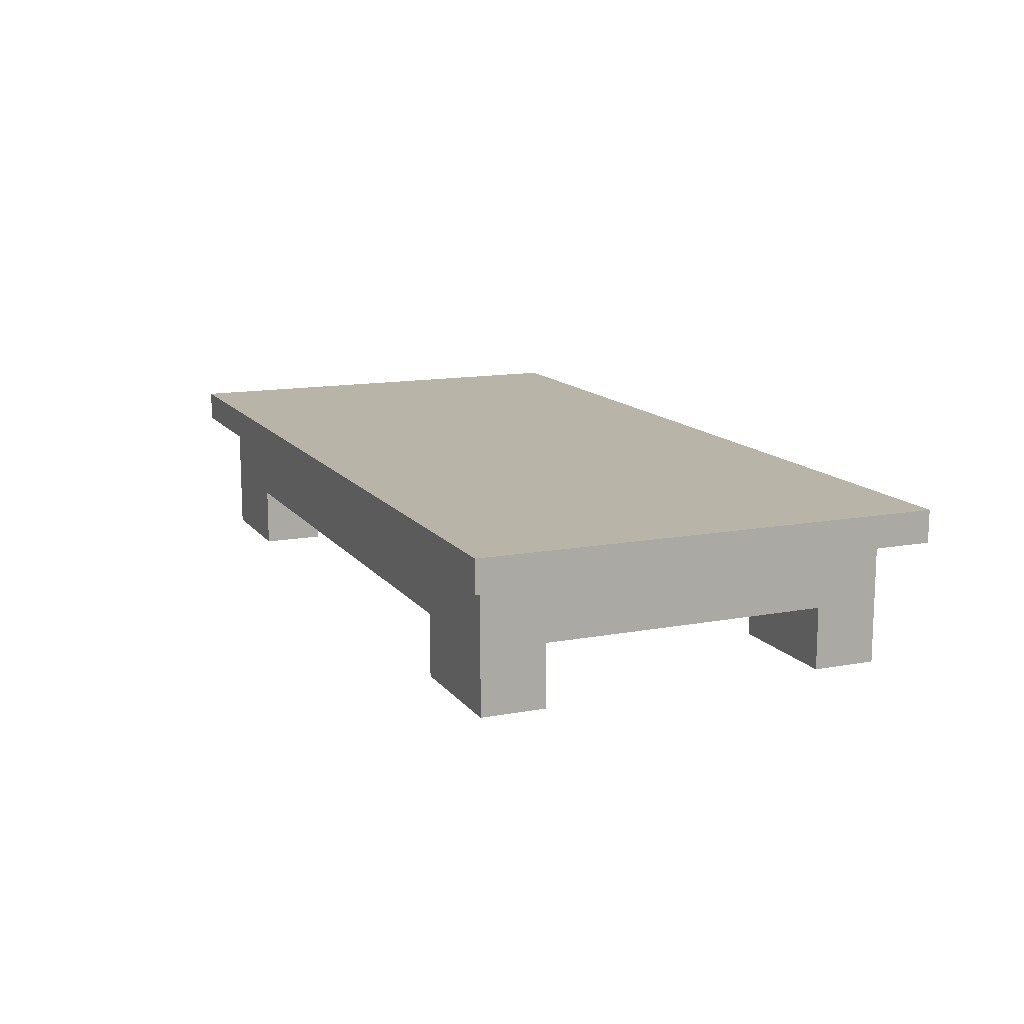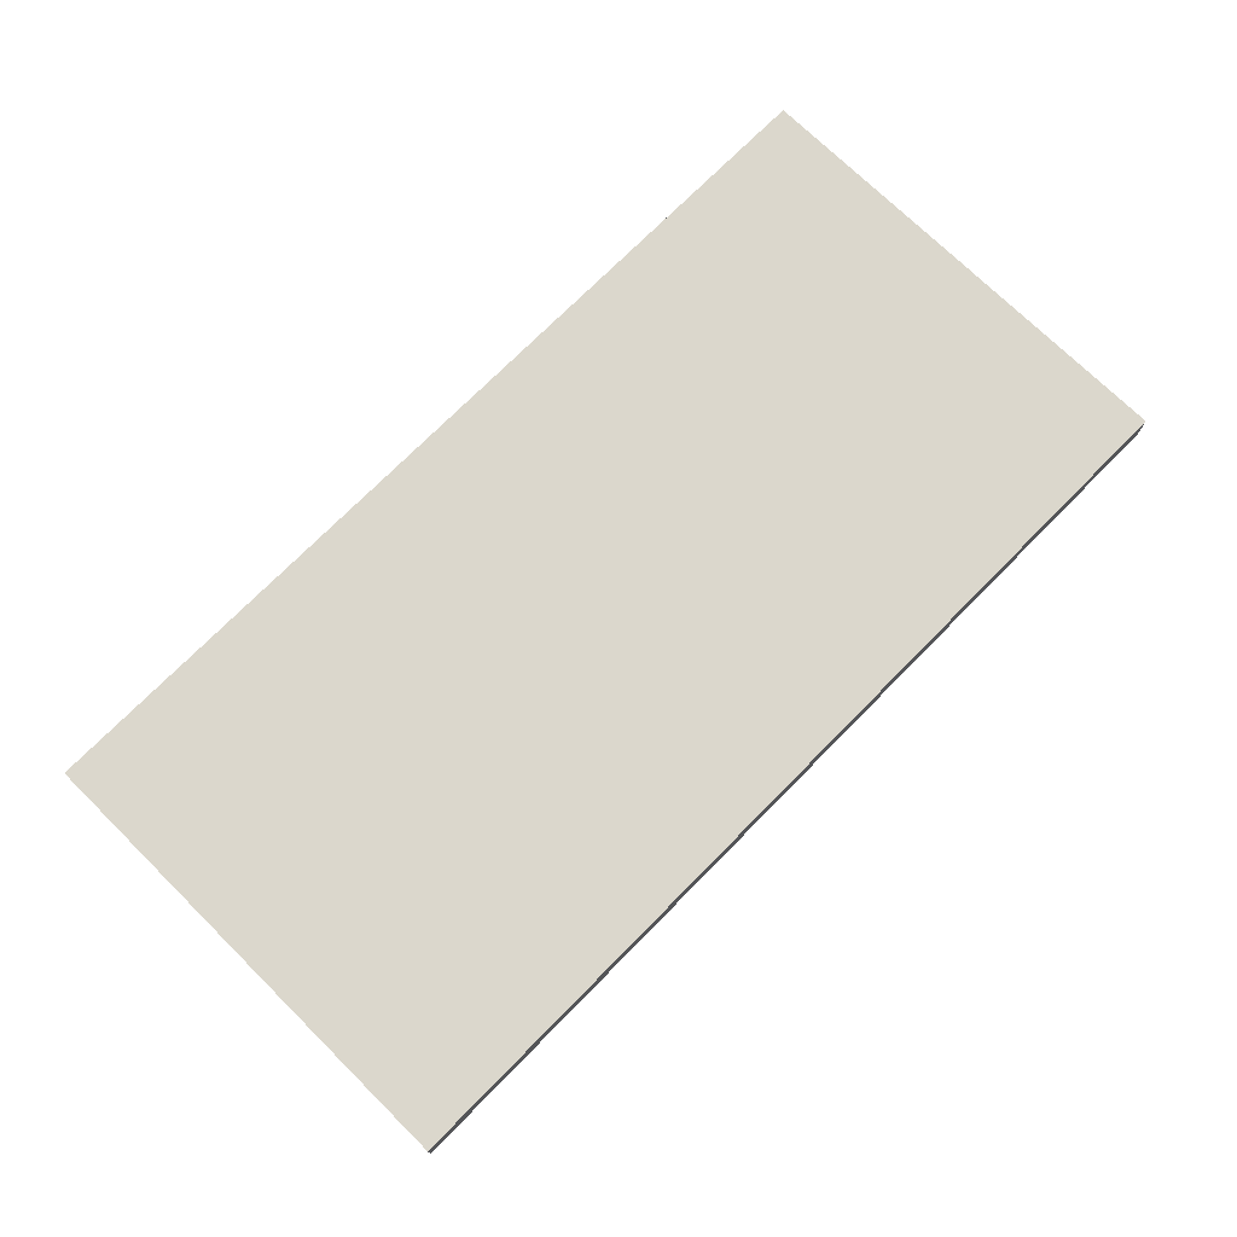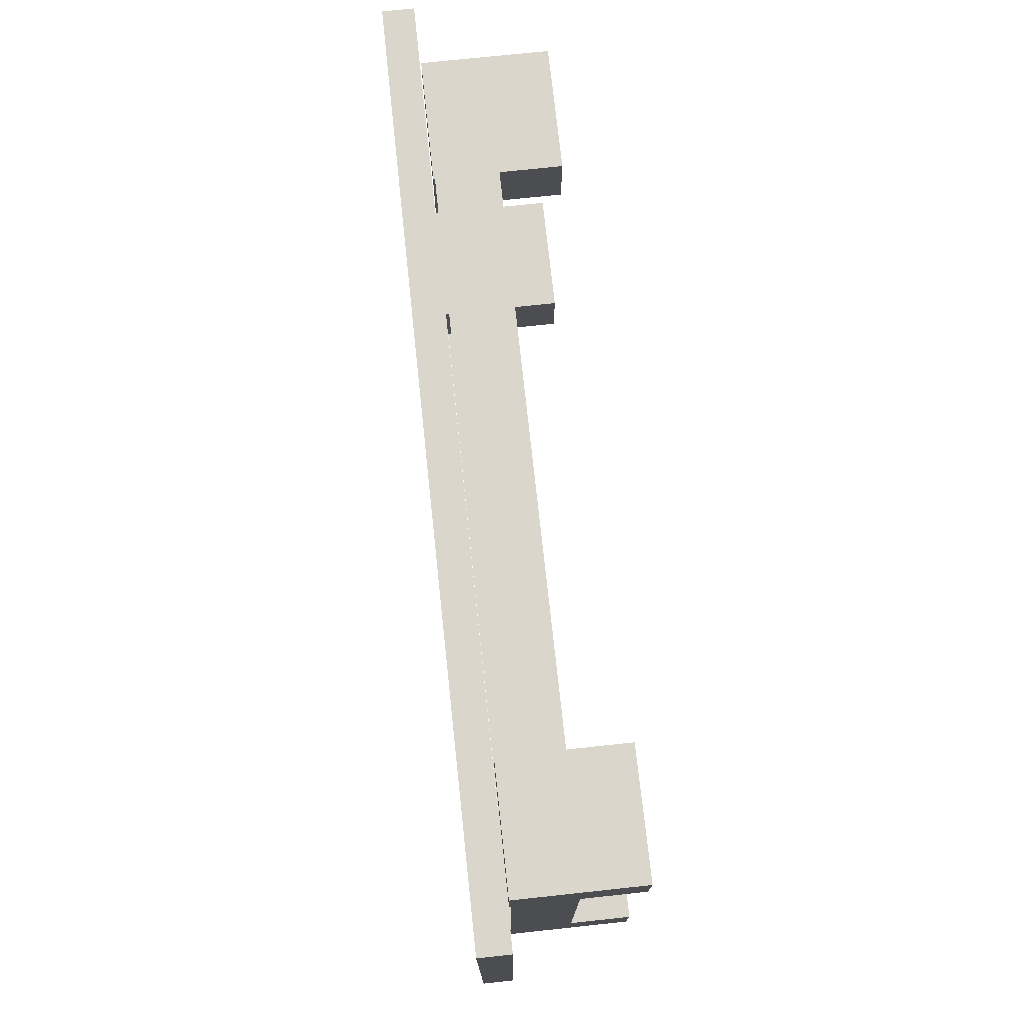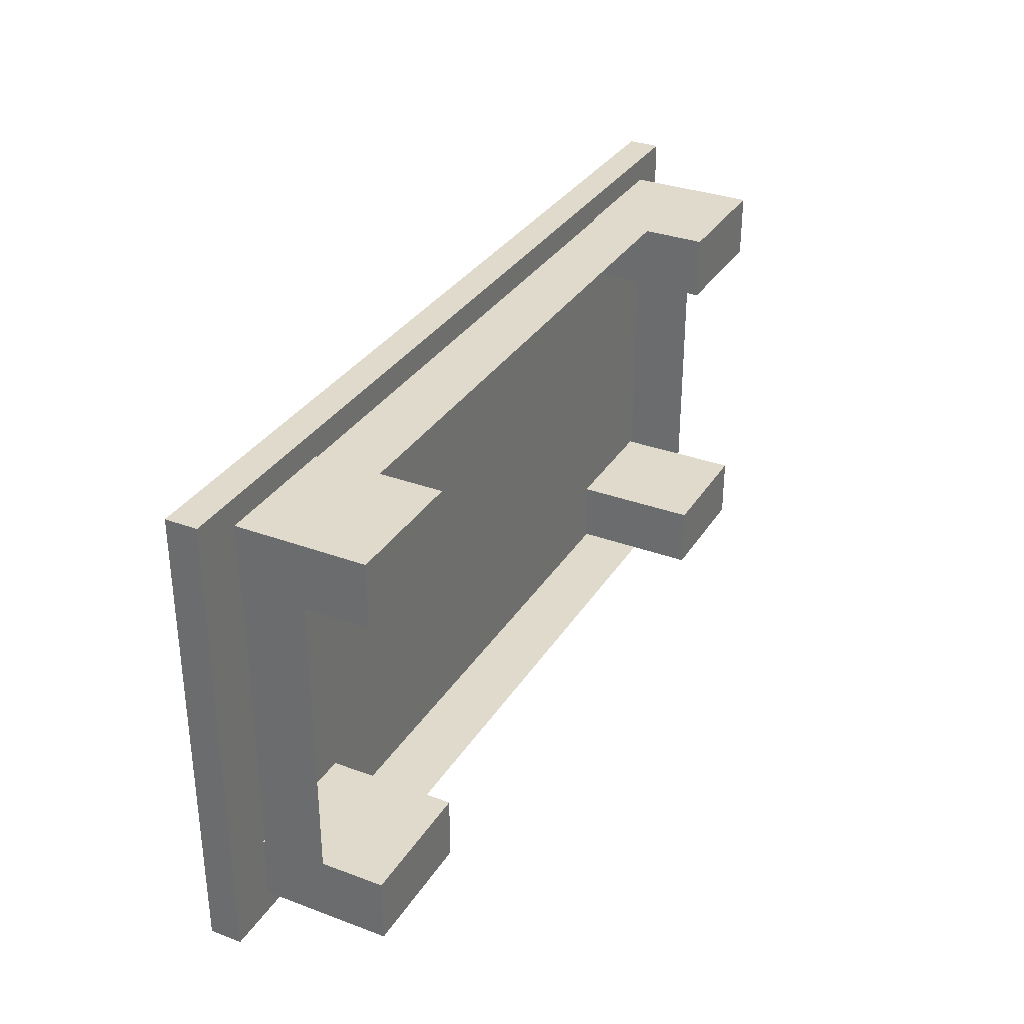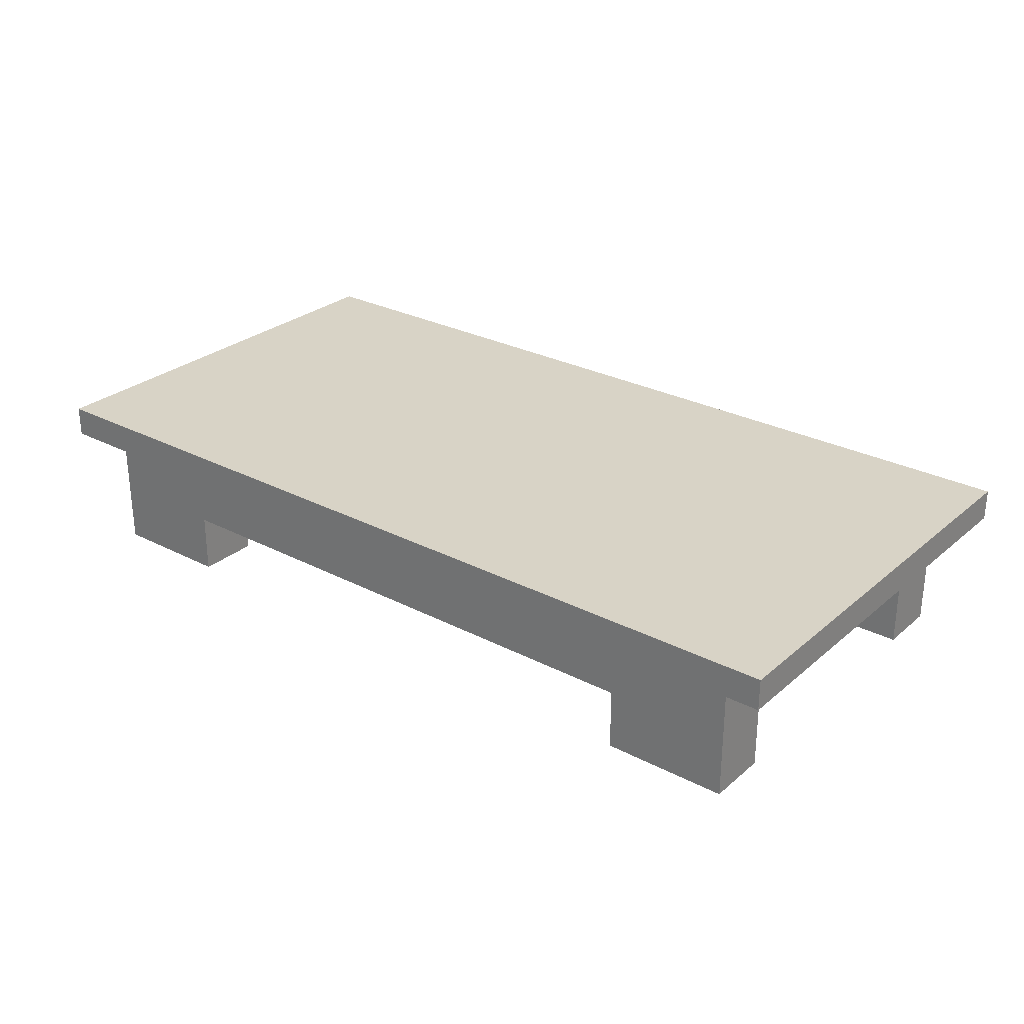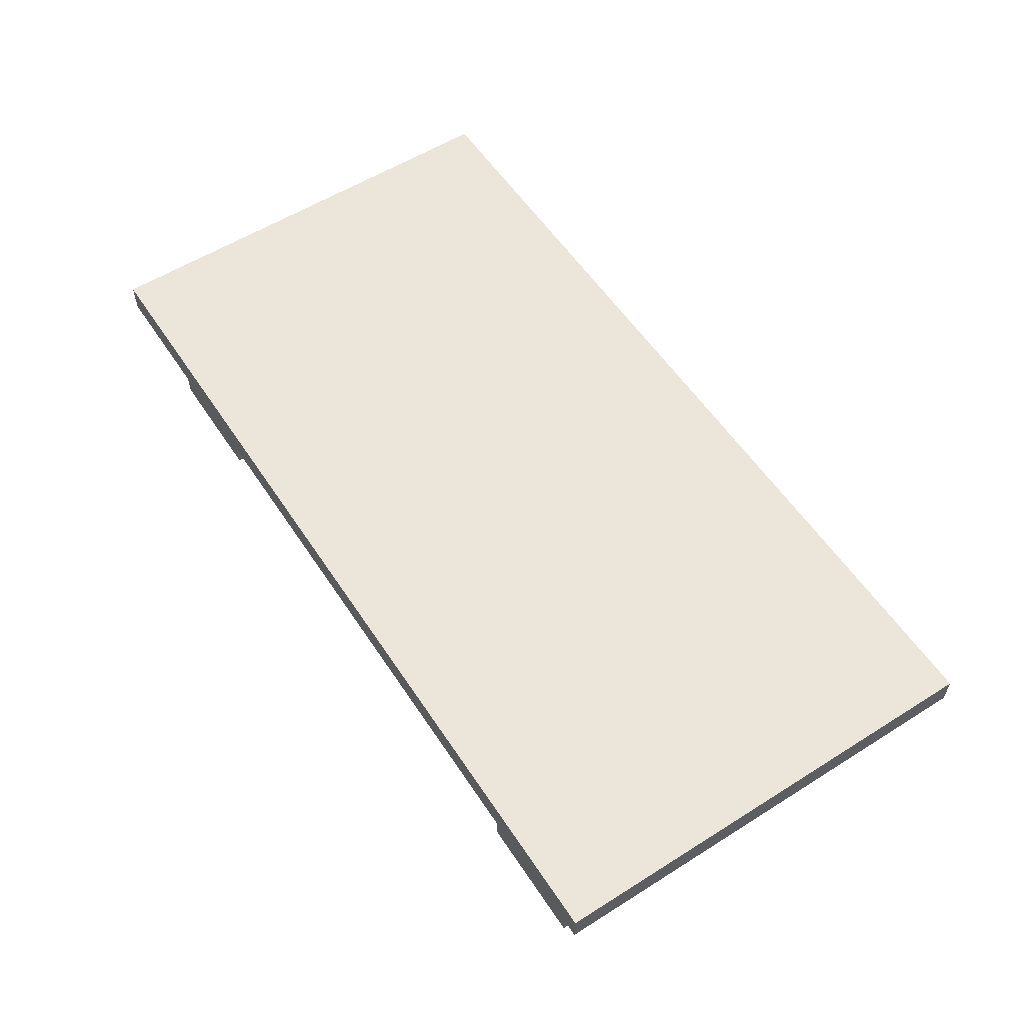
<metadata>
{"format":"obj","ext":"obj","renderer":"f3d","projection":"perspective","resolution":1024,"background":"white","views":[{"elev":13.2,"azim":-113.1,"up":"+Y"},{"elev":73.2,"azim":-45.4,"up":"+Y"},{"elev":73.7,"azim":-96.1,"up":"+Z"},{"elev":32.5,"azim":-62.7,"up":"+Z"},{"elev":28.0,"azim":-141.7,"up":"+Y"},{"elev":57.1,"azim":56.8,"up":"+Y"}]}
</metadata>
<code>
v -0.2 -0.66 -0.85
v 1.6 -0.66 -0.85
v -0.2 -0.46 -0.85
v 1.6 -0.46 -0.85
v -0.6 -0.855 -0.65
v -0.6 -0.455 -0.65
v -0.6 -0.855 -0.85
v -0.6 -0.455 -0.85
v -0.2 -0.855 -0.65
v -0.2 -0.455 -0.65
v -0.2 -0.855 -0.85
v -0.2 -0.455 -0.85
v 2.15 -0.45 -0.925
v 2.15 -0.45 0.525
v -0.75 -0.45 0.525
v -0.75 -0.45 -0.925
v 2.15 -0.35 -0.925
v 2.15 -0.35 0.525
v -0.75 -0.35 0.525
v -0.75 -0.35 -0.925
v 1.6 -0.855 -0.65
v 1.6 -0.455 -0.65
v 1.6 -0.855 -0.85
v 1.6 -0.455 -0.85
v 2 -0.855 -0.65
v 2 -0.455 -0.65
v 2 -0.855 -0.85
v 2 -0.455 -0.85
v -0.6 -0.855 0.45
v -0.6 -0.455 0.45
v -0.6 -0.855 0.25
v -0.6 -0.455 0.25
v -0.2 -0.855 0.45
v -0.2 -0.455 0.45
v -0.2 -0.855 0.25
v -0.2 -0.455 0.25
v 1.6 -0.855 0.45
v 1.6 -0.455 0.45
v 1.6 -0.855 0.25
v 1.6 -0.455 0.25
v 2 -0.855 0.45
v 2 -0.455 0.45
v 2 -0.855 0.25
v 2 -0.455 0.25
v -0.2 -0.66 0.45
v 1.6 -0.66 0.45
v -0.2 -0.46 0.45
v 1.6 -0.46 0.45
v -0.6 -0.66 0.25
v -0.6 -0.66 -0.65
v -0.6 -0.46 0.25
v -0.6 -0.46 -0.65
v 2 -0.66 0.25
v 2 -0.66 -0.65
v 2 -0.46 0.25
v 2 -0.46 -0.65
f 2 3 1
f 6 7 5
f 8 11 7
f 12 9 11
f 10 5 9
f 11 5 7
f 8 10 12
f 14 16 13
f 20 18 17
f 17 14 13
f 18 15 14
f 15 20 16
f 13 20 17
f 22 23 21
f 24 27 23
f 28 25 27
f 26 21 25
f 27 21 23
f 24 26 28
f 30 31 29
f 32 35 31
f 36 33 35
f 34 29 33
f 35 29 31
f 32 34 36
f 38 39 37
f 40 43 39
f 44 41 43
f 42 37 41
f 43 37 39
f 40 42 44
f 46 47 45
f 49 52 51
f 53 56 55
f 2 4 3
f 6 8 7
f 8 12 11
f 12 10 9
f 10 6 5
f 11 9 5
f 8 6 10
f 14 15 16
f 20 19 18
f 17 18 14
f 18 19 15
f 15 19 20
f 13 16 20
f 22 24 23
f 24 28 27
f 28 26 25
f 26 22 21
f 27 25 21
f 24 22 26
f 30 32 31
f 32 36 35
f 36 34 33
f 34 30 29
f 35 33 29
f 32 30 34
f 38 40 39
f 40 44 43
f 44 42 41
f 42 38 37
f 43 41 37
f 40 38 42
f 46 48 47
f 49 50 52
f 53 54 56

</code>
